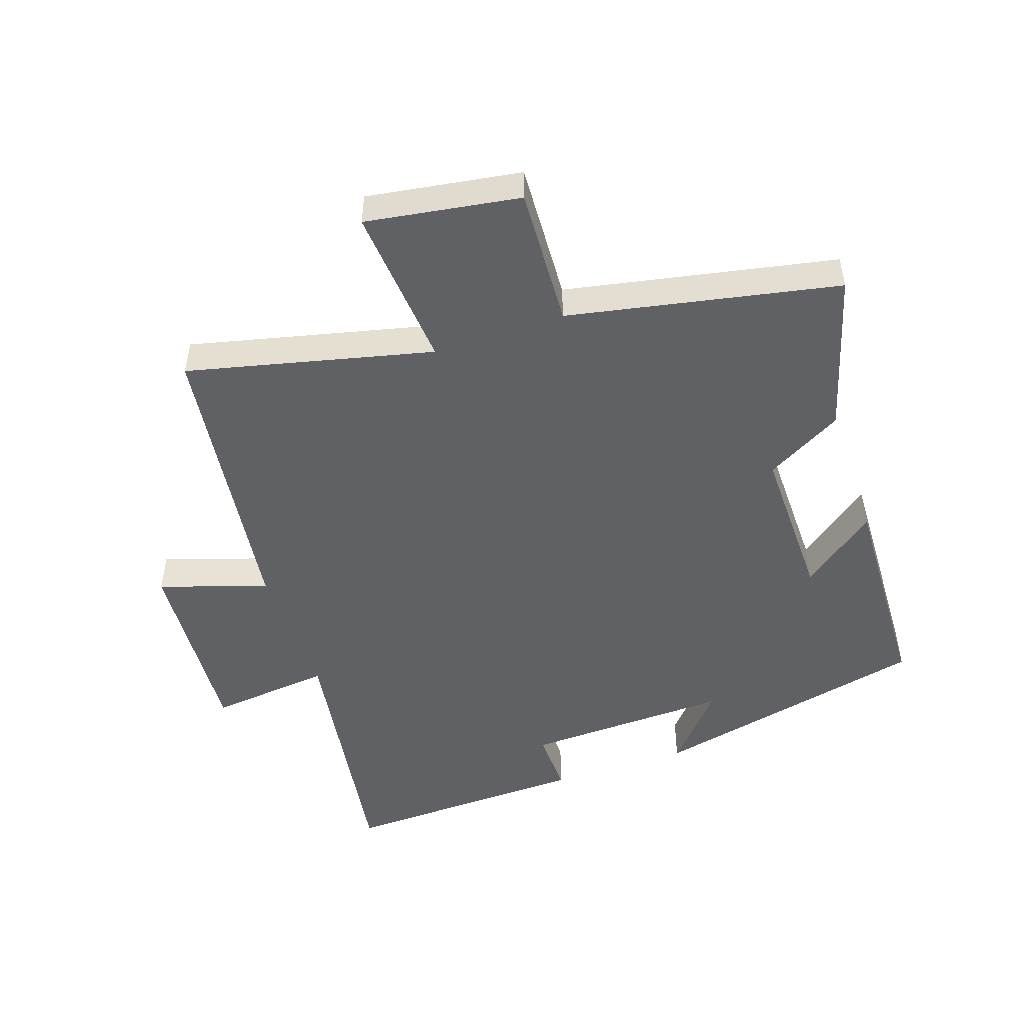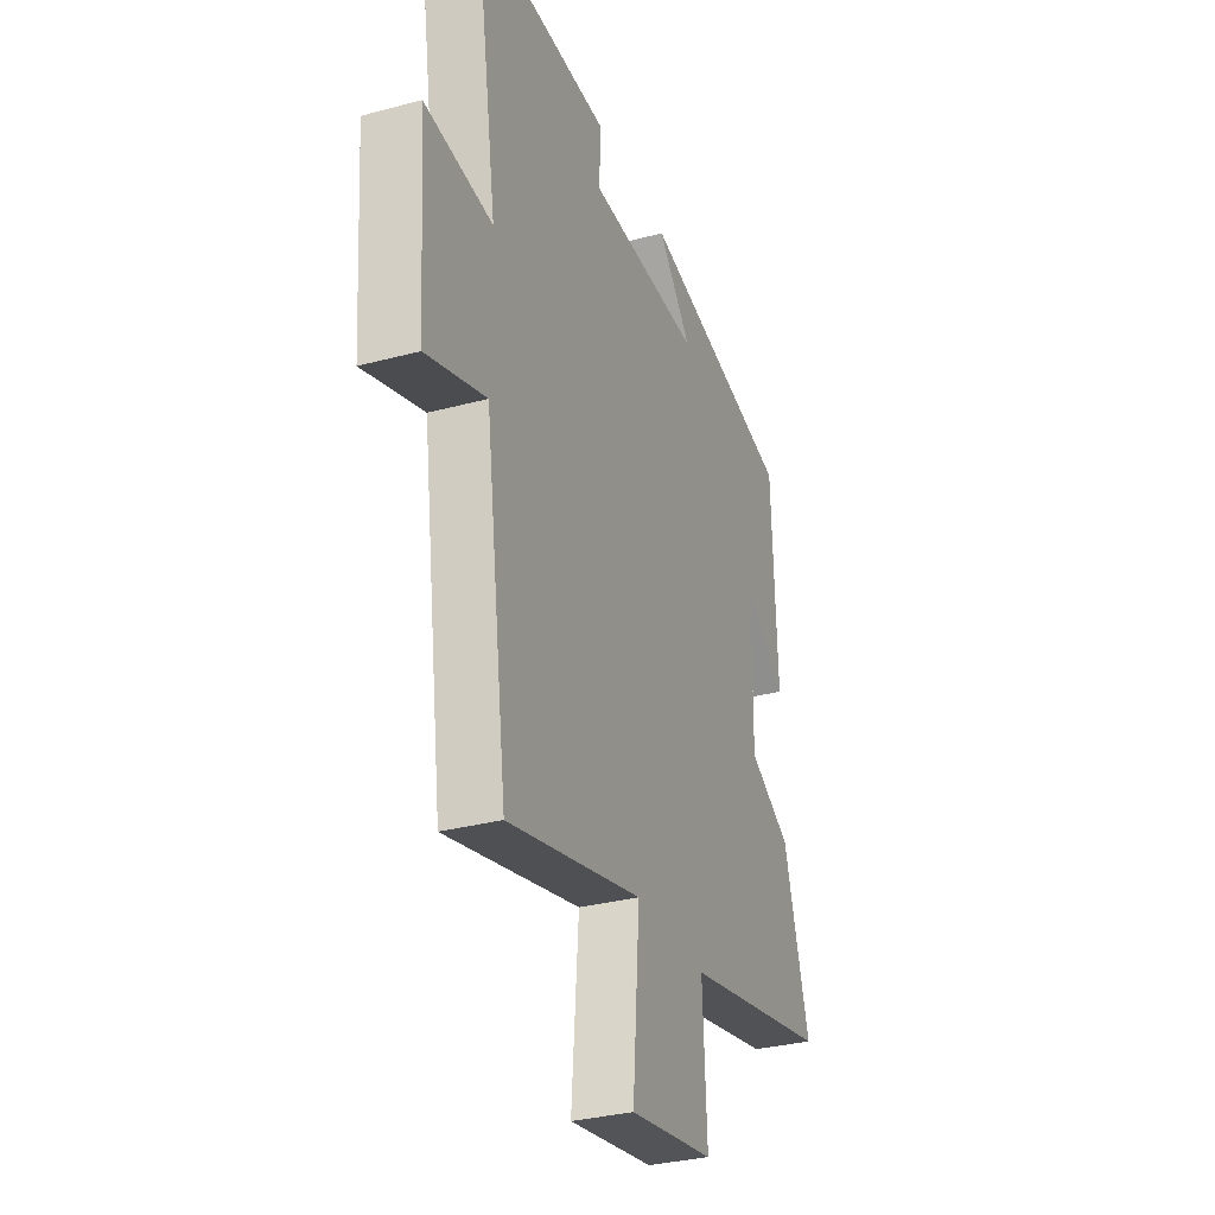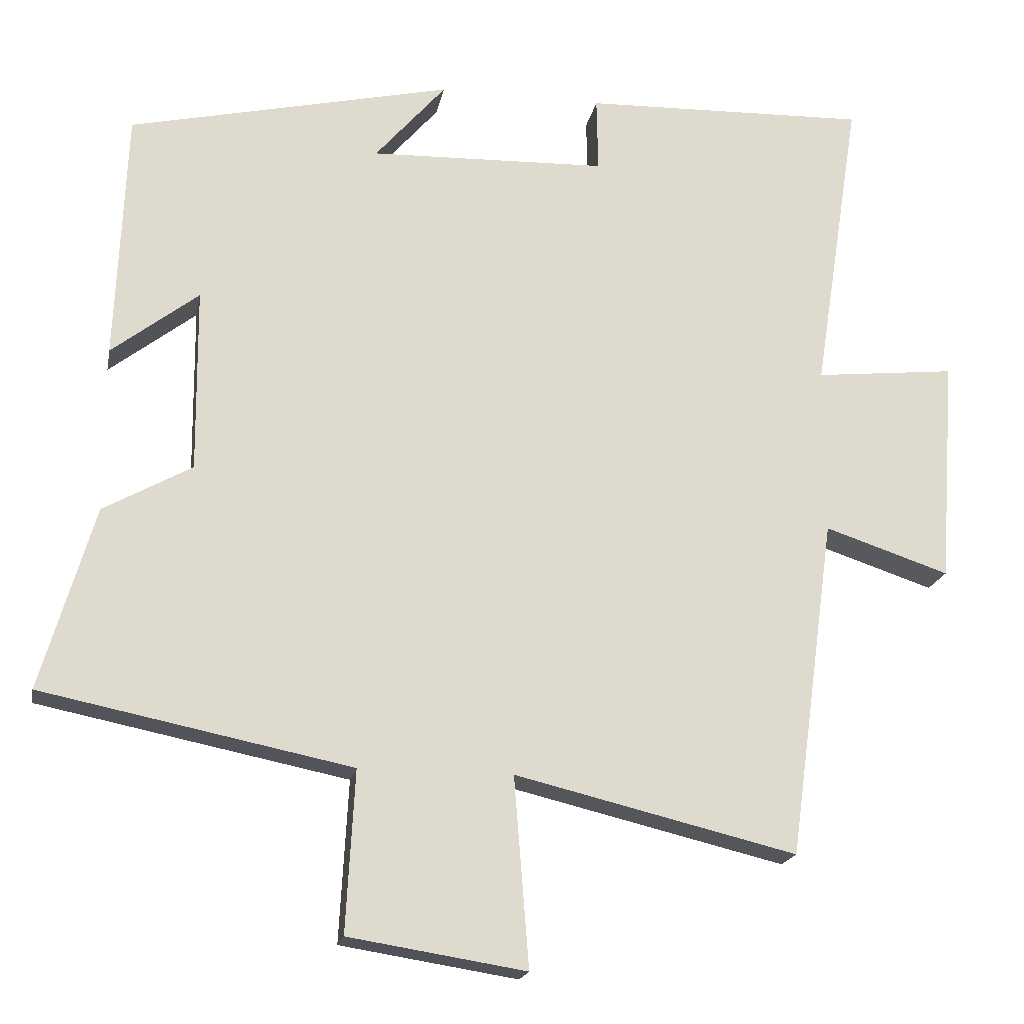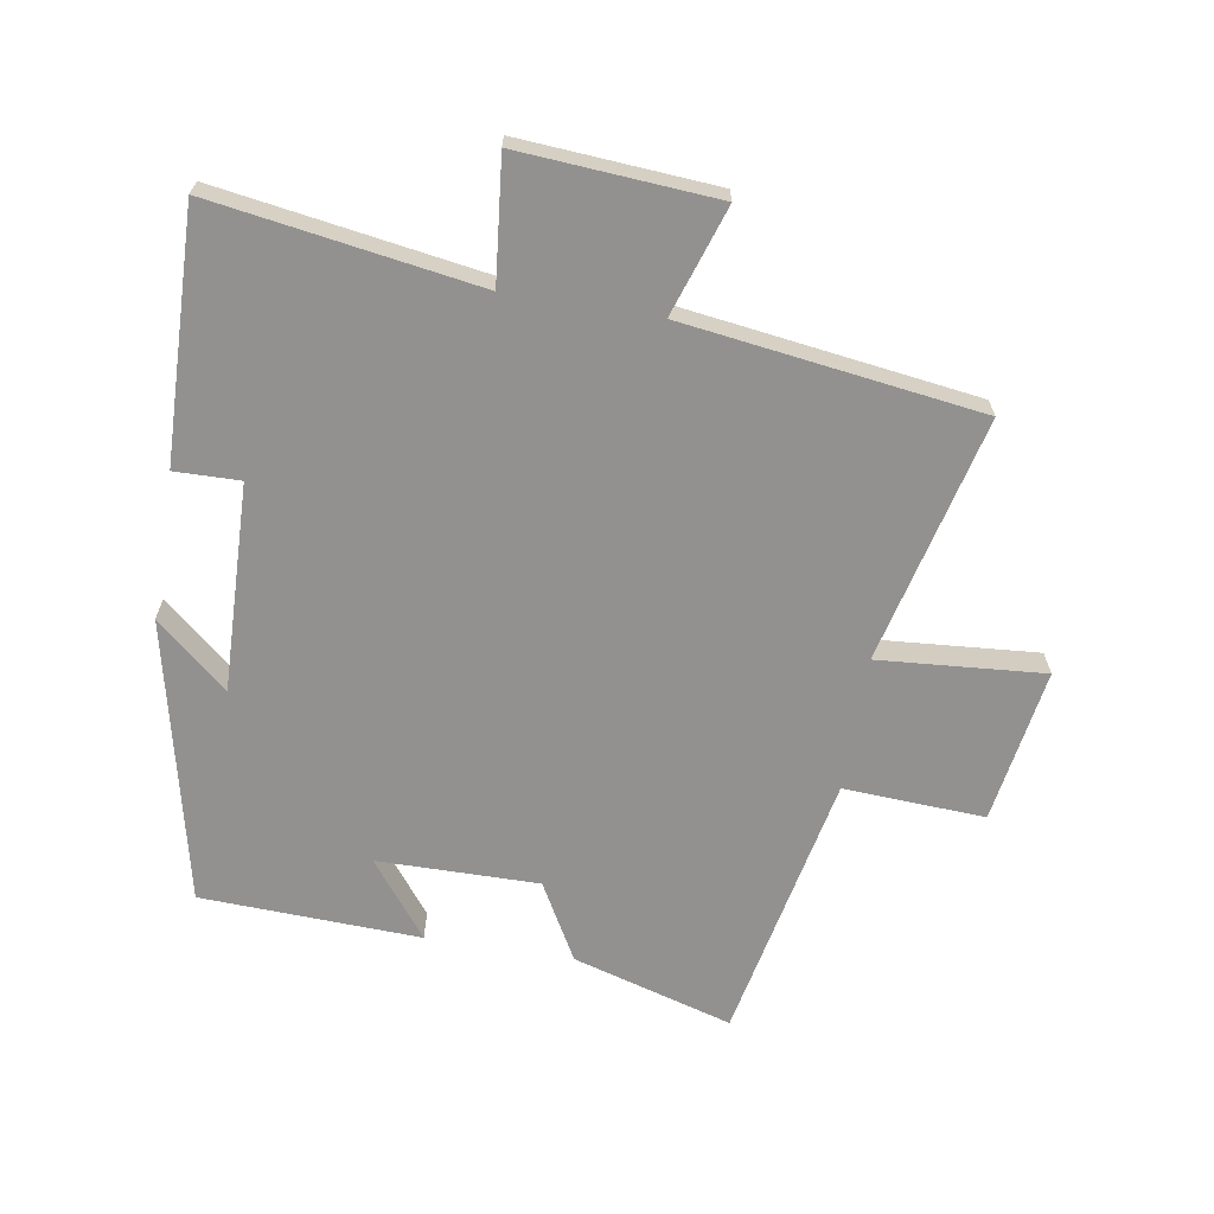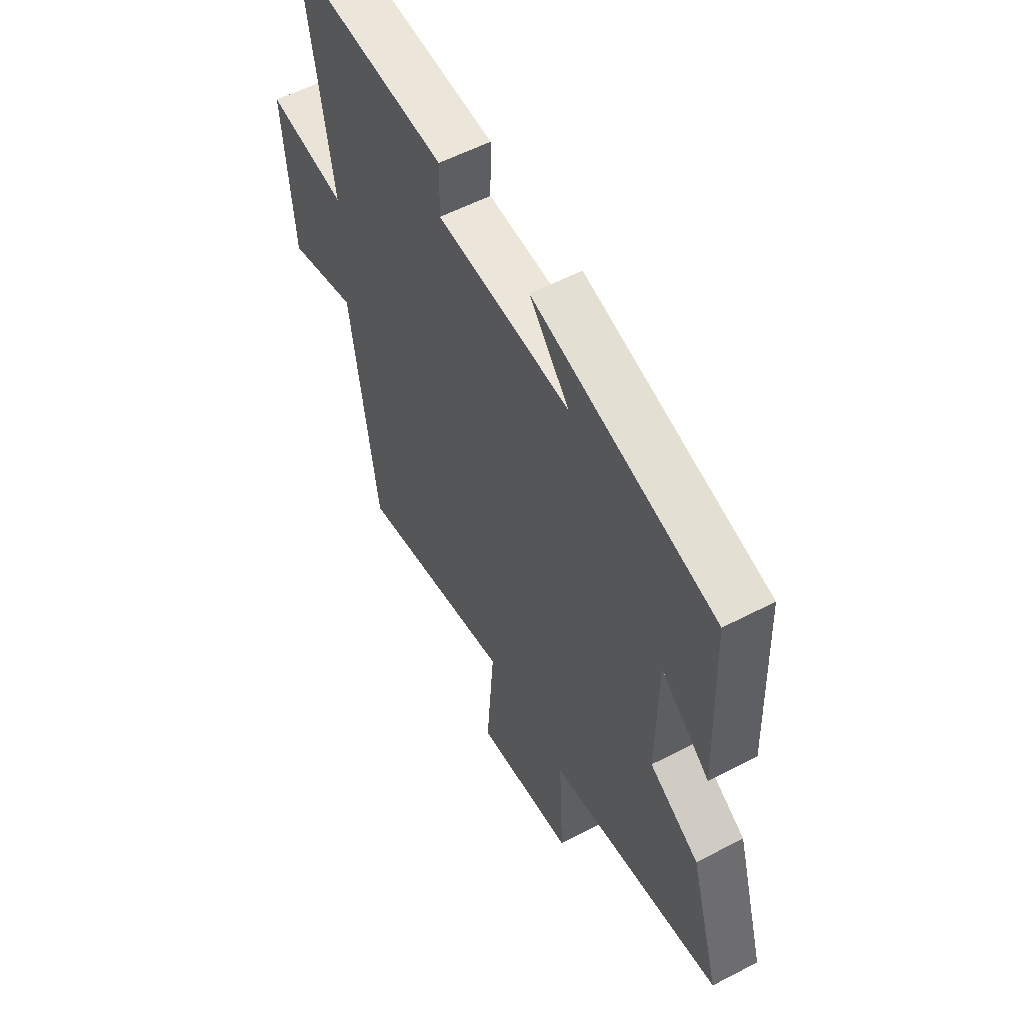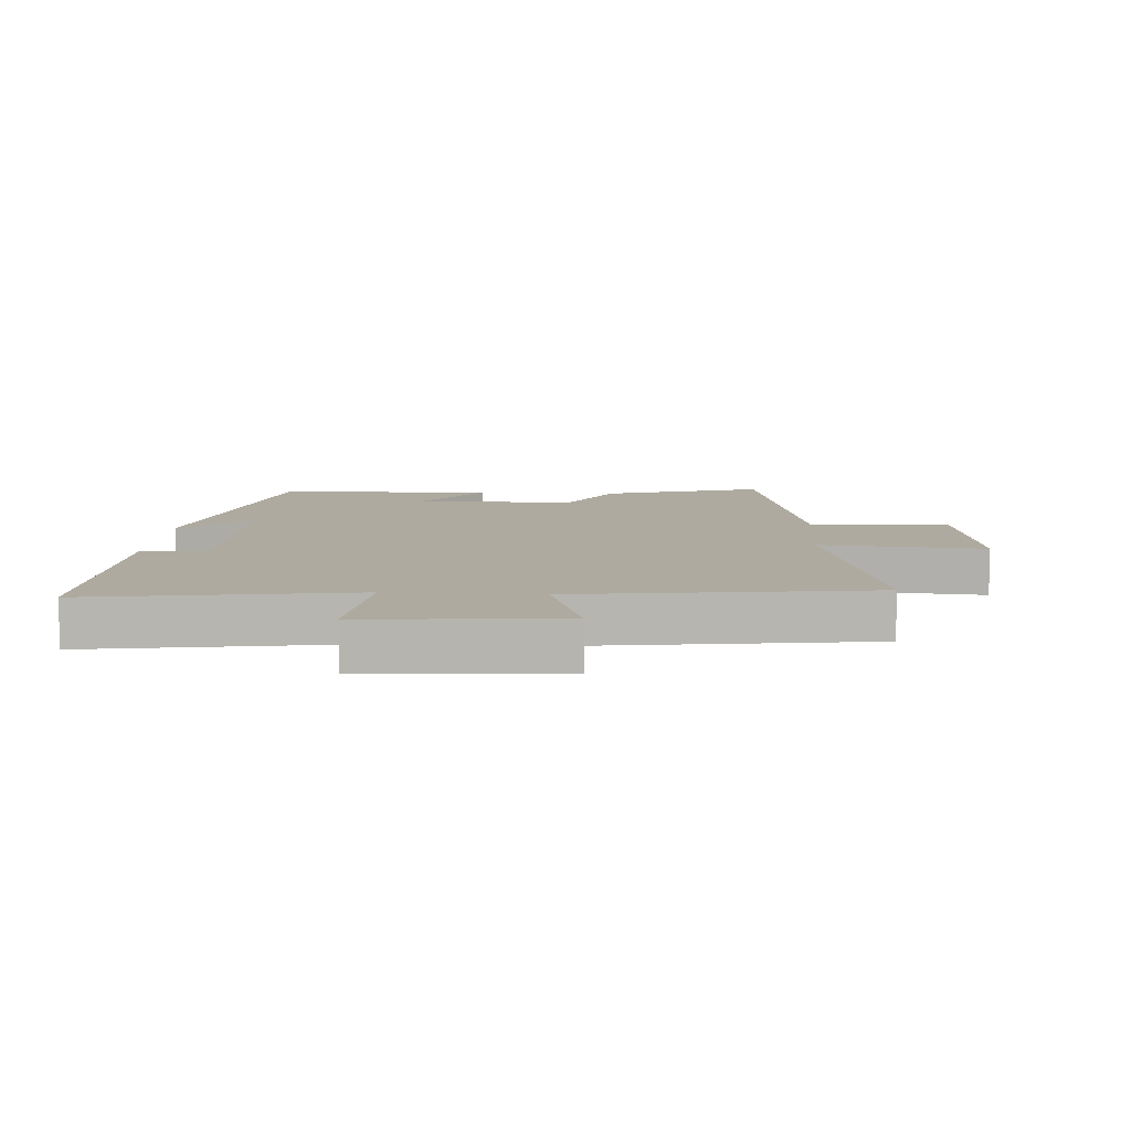
<metadata>
{"format":"obj","ext":"obj","renderer":"f3d","projection":"perspective","resolution":1024,"background":"white","views":[{"elev":-49.2,"azim":-161.0,"up":"+Y"},{"elev":-31.7,"azim":110.7,"up":"+Z"},{"elev":-18.9,"azim":-10.6,"up":"+Z"},{"elev":-66.1,"azim":80.6,"up":"+Y"},{"elev":56.7,"azim":-118.5,"up":"+Z"},{"elev":9.5,"azim":93.8,"up":"+Y"}]}
</metadata>
<code>
v 0.564 0.07 0.511
v 0.5 0.07 0.099
v 0.691 0.07 0.119
v 0.669 0.07 -0.187
v 0.5 0.07 -0.131
v 0.437 0.07 -0.592
v 0.055 0.07 -0.5
v 0.075 0.07 -0.757
v -0.165 0.07 -0.719
v -0.153 0.07 -0.5
v -0.573 0.07 -0.415
v -0.5 0.07 -0.166
v -0.38 0.07 -0.099
v -0.382 0.07 0.151
v -0.5 0.07 0.06
v -0.486 0.07 0.401
v -0.047 0.07 0.5
v -0.143 0.07 0.389
v 0.179 0.07 0.399
v 0.177 0.07 0.5
v 0.564 0 0.511
v 0.5 0 0.099
v 0.691 0 0.119
v 0.669 0 -0.187
v 0.5 0 -0.131
v 0.437 0 -0.592
v 0.055 0 -0.5
v 0.075 0 -0.757
v -0.165 0 -0.719
v -0.153 0 -0.5
v -0.573 0 -0.415
v -0.5 0 -0.166
v -0.38 0 -0.099
v -0.382 0 0.151
v -0.5 0 0.06
v -0.486 0 0.401
v -0.047 0 0.5
v -0.143 0 0.389
v 0.179 0 0.399
v 0.177 0 0.5
f 19 20 1 2
f 18 19 2
f 15 16 17 18
f 14 15 18
f 13 14 18 2
f 10 11 12 13
f 10 13 2 3
f 7 8 9 10
f 7 10 3
f 5 6 7
f 5 7 3
f 3 4 5
f 22 21 40 39
f 22 39 38
f 38 37 36 35
f 38 35 34
f 22 38 34 33
f 33 32 31 30
f 23 22 33 30
f 30 29 28 27
f 23 30 27
f 27 26 25
f 23 27 25
f 25 24 23
f 1 21 22 2
f 2 22 23 3
f 3 23 24 4
f 4 24 25 5
f 5 25 26 6
f 6 26 27 7
f 7 27 28 8
f 8 28 29 9
f 9 29 30 10
f 10 30 31 11
f 11 31 32 12
f 12 32 33 13
f 13 33 34 14
f 14 34 35 15
f 15 35 36 16
f 16 36 37 17
f 17 37 38 18
f 18 38 39 19
f 19 39 40 20
f 20 40 21 1

</code>
